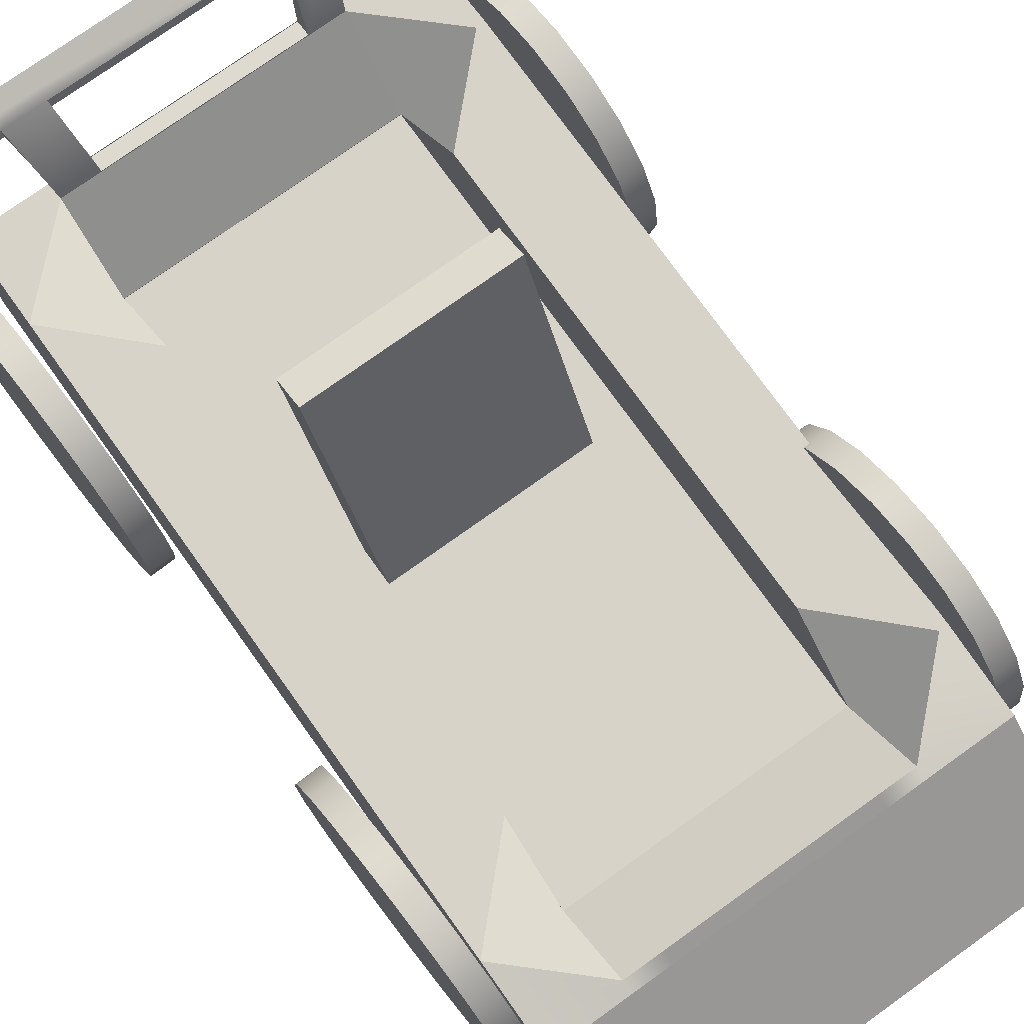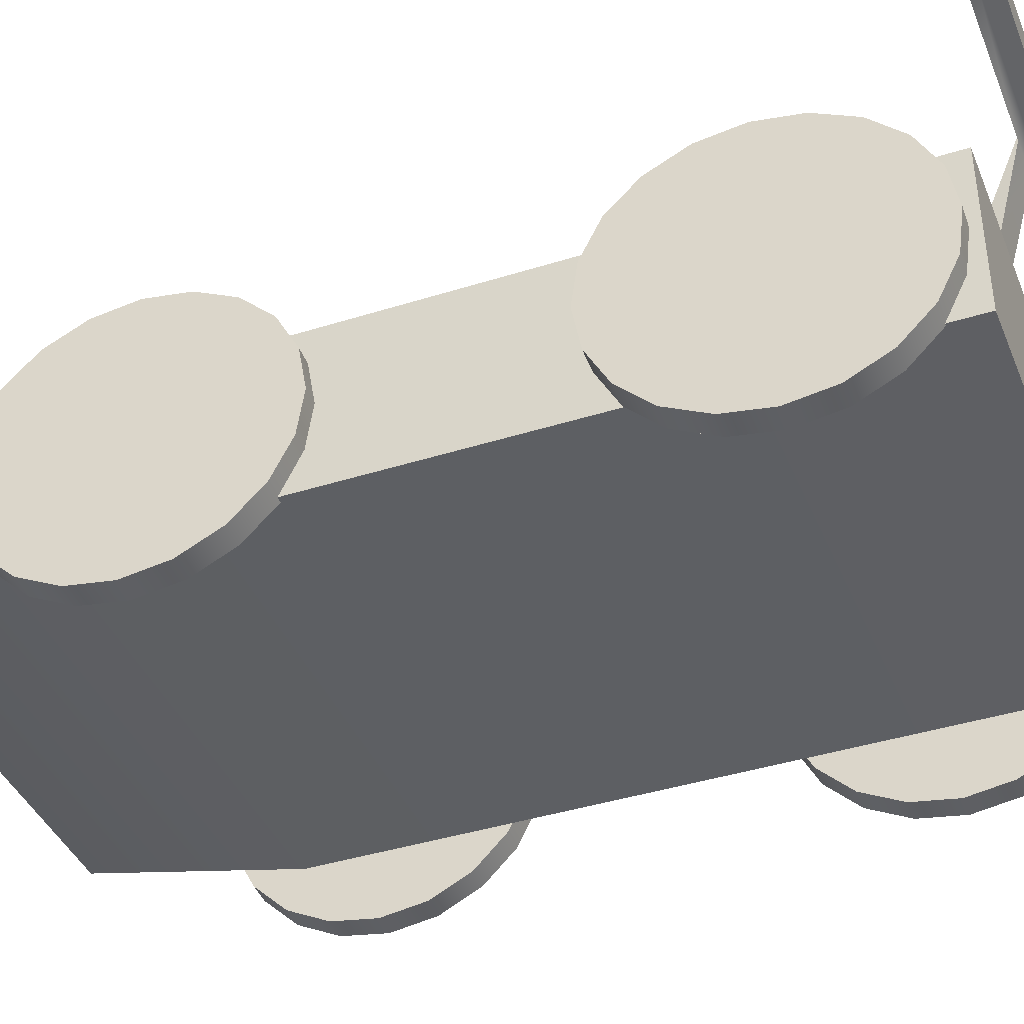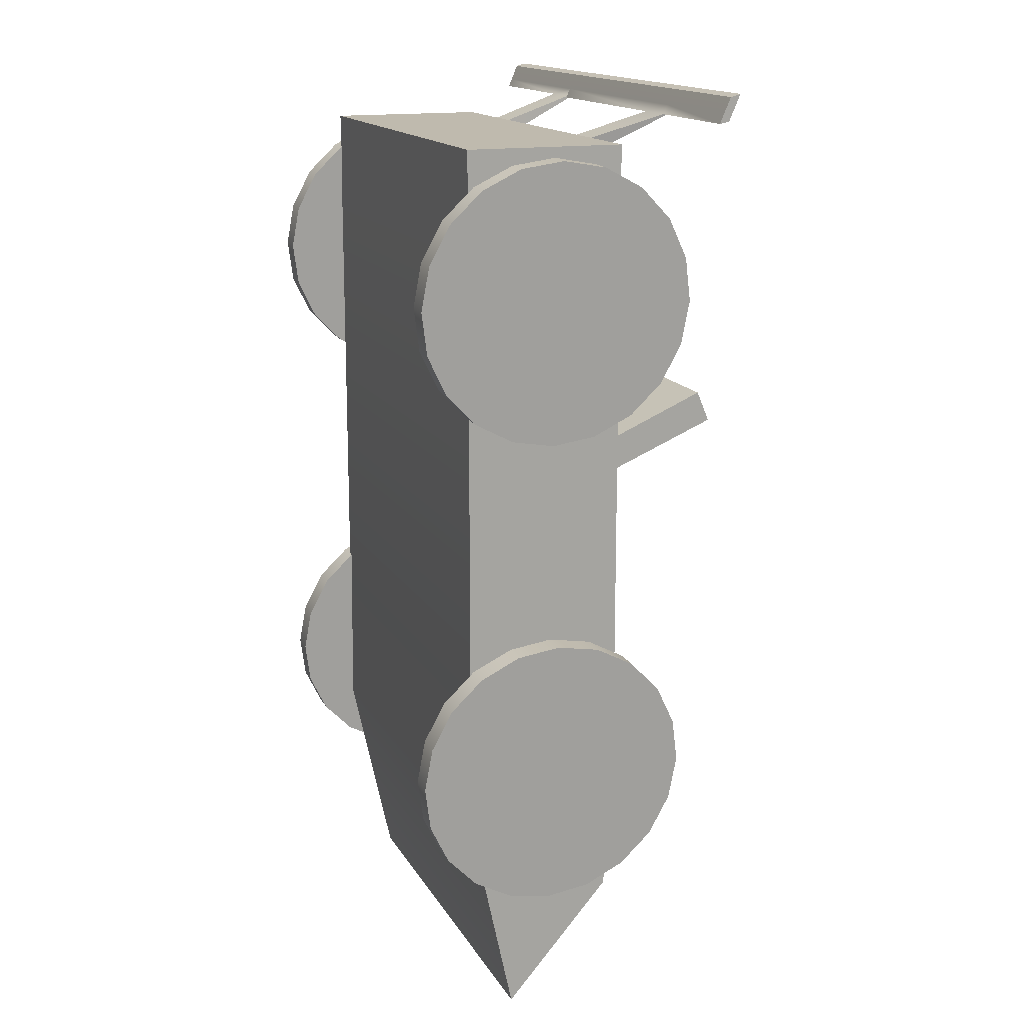
<metadata>
{"format":"obj","ext":"obj","renderer":"f3d","projection":"perspective","resolution":1024,"background":"white","views":[{"elev":75.9,"azim":144.4,"up":"+Y"},{"elev":-40.6,"azim":-68.8,"up":"+Y"},{"elev":15.5,"azim":69.5,"up":"+Z"}]}
</metadata>
<code>
g default
v -0.4438 0.1174 0.8804
v -0.4451 0.03608 0.841
v -0.4472 -0.02907 0.7784
v -0.4501 -0.07168 0.6988
v -0.4533 -0.08758 0.6099
v -0.4566 -0.07522 0.5204
v -0.4597 -0.03579 0.4392
v -0.4622 0.02683 0.374
v -0.4639 0.1065 0.3315
v -0.4647 0.1955 0.3156
v -0.4644 0.285 0.328
v -0.4632 0.3663 0.3674
v -0.461 0.4315 0.4299
v -0.4582 0.4741 0.5096
v -0.455 0.49 0.5985
v -0.4517 0.4776 0.6879
v -0.4486 0.4382 0.7692
v -0.4461 0.3756 0.8343
v -0.4443 0.2959 0.8769
v -0.4436 0.2069 0.8928
v -0.3942 0.1175 0.8786
v -0.3955 0.03619 0.8392
v -0.3976 -0.02897 0.7766
v -0.4005 -0.07158 0.697
v -0.4037 -0.08748 0.6081
v -0.407 -0.07511 0.5186
v -0.4101 -0.03568 0.4373
v -0.4126 0.02694 0.3722
v -0.4143 0.1066 0.3297
v -0.4151 0.1956 0.3138
v -0.4148 0.2851 0.3261
v -0.4136 0.3664 0.3655
v -0.4114 0.4316 0.4281
v -0.4086 0.4742 0.5078
v -0.4054 0.4901 0.5967
v -0.402 0.4777 0.6861
v -0.399 0.4383 0.7674
v -0.3965 0.3757 0.8325
v -0.3947 0.296 0.8751
v -0.394 0.207 0.891
v -0.4541 0.2012 0.6042
v -0.4045 0.2013 0.6024
v -0.4001 0.1281 -0.9615
v -0.4002 0.03625 0.9107
v -0.4001 0.3458 -0.7134
v -0.4002 0.3663 0.9107
v 0.5102 0.3458 -0.7134
v 0.51 0.3663 0.9107
v 0.5102 0.1281 -0.9614
v 0.51 0.03625 0.9107
v -0.221 0.3458 -0.7134
v -0.2209 0.1281 -0.9615
v -0.2211 0.03625 0.9107
v -0.2211 0.3663 0.9107
v 0.3494 0.3458 -0.7134
v 0.3494 0.1281 -0.9614
v 0.3493 0.03625 0.9107
v 0.3493 0.3663 0.9107
v -0.4001 0.3663 -0.5377
v -0.4001 0.03625 -0.5377
v -0.221 0.03625 -0.5377
v 0.3494 0.03625 -0.5377
v 0.5101 0.03625 -0.5377
v 0.5101 0.3663 -0.5377
v -0.4002 0.3663 0.7264
v -0.4002 0.03625 0.7264
v -0.221 0.03625 0.7264
v 0.3493 0.03625 0.7264
v 0.5101 0.03625 0.7264
v 0.5101 0.3663 0.7264
v -0.221 0.2133 0.7264
v -0.221 0.2133 -0.5377
v 0.3493 0.2133 0.7264
v 0.3494 0.2133 -0.5377
v 0.3494 0.2147 -0.5377
v 0.3493 0.3663 -0.3769
v 0.3494 0.3663 -0.6893
v -0.221 0.2147 -0.5377
v -0.221 0.3663 -0.6893
v -0.3817 0.3663 -0.5377
v -0.221 0.3663 -0.377
v 0.3493 0.2147 0.7264
v 0.3493 0.3663 0.878
v 0.3493 0.3663 0.5657
v -0.221 0.2147 0.7264
v -0.221 0.3663 0.5656
v -0.3818 0.3663 0.7264
v -0.2211 0.3663 0.878
v 0.3493 0.2133 0.1337
v -0.221 0.2133 0.1337
v 0.3493 0.2133 0.06337
v -0.221 0.2133 0.06333
v -0.1457 0.2133 0.06334
v -0.1457 0.2133 0.1337
v -0.1457 0.2133 0.7264
v -0.1457 0.2147 0.7264
v -0.1457 0.3663 0.878
v -0.1457 0.3663 0.9107
v -0.1457 0.03625 0.9107
v -0.1457 0.03625 0.7264
v -0.1457 0.03625 -0.5377
v -0.1456 0.1281 -0.9615
v -0.1456 0.3458 -0.7134
v -0.1456 0.3663 -0.6893
v -0.1457 0.2147 -0.5377
v -0.1457 0.2133 -0.5377
v 0.2685 0.2133 0.1337
v 0.2685 0.2133 0.7264
v 0.2685 0.2147 0.7264
v 0.2685 0.3663 0.878
v 0.2685 0.3663 0.9107
v 0.2685 0.03625 0.9107
v 0.2685 0.03625 0.7264
v 0.2686 0.03625 -0.5377
v 0.2686 0.1281 -0.9614
v 0.2686 0.3458 -0.7134
v 0.2686 0.3663 -0.6893
v 0.2686 0.2147 -0.5377
v 0.2686 0.2133 -0.5377
v 0.2685 0.2133 0.06336
v -0.1457 0.6941 0.2635
v -0.1457 0.6667 0.3283
v 0.2685 0.6667 0.3283
v 0.2685 0.6941 0.2635
v 0.2685 0.3689 0.8782
v 0.2685 0.3636 0.9105
v -0.1457 0.3689 0.8782
v -0.1457 0.3636 0.9105
v 0.3493 0.3663 0.878
v 0.2685 0.3663 0.878
v 0.2685 0.3663 0.9107
v 0.3493 0.3663 0.9107
v -0.1457 0.3663 0.878
v -0.1457 0.3663 0.9107
v -0.2211 0.3663 0.878
v -0.2211 0.3663 0.9107
v 0.3776 0.547 0.9822
v 0.2893 0.547 0.9822
v 0.2893 0.5263 0.9766
v 0.3776 0.5263 0.9766
v -0.1637 0.547 0.9822
v -0.1637 0.5263 0.9766
v -0.2461 0.547 0.9822
v -0.2461 0.5263 0.9766
v -0.1637 0.5194 0.9604
v -0.2461 0.5194 0.9604
v -0.2461 0.5392 0.9646
v -0.1637 0.5392 0.9646
v 0.2893 0.518 0.9572
v 0.2893 0.5377 0.9611
v 0.3776 0.5377 0.9611
v 0.3776 0.518 0.9572
v -0.1647 0.518 0.9571
v -0.1647 0.5377 0.9611
v -0.1648 0.5263 0.9766
v -0.1648 0.547 0.9822
v -0.5534 0.5194 0.9604
v -0.5534 0.5392 0.9646
v -0.5534 0.5263 0.9765
v -0.5534 0.547 0.9822
v 0.6457 0.5377 0.9611
v 0.6457 0.518 0.9572
v 0.6457 0.547 0.9823
v 0.6457 0.5263 0.9766
v 0.3776 0.5611 1.015
v 0.2893 0.5611 1.015
v 0.2893 0.5405 1.009
v 0.3776 0.5405 1.009
v -0.1648 0.5611 1.015
v -0.1648 0.5405 1.009
v 0.6457 0.5405 1.009
v 0.6457 0.5611 1.015
v -0.1637 0.5611 1.015
v -0.1637 0.5405 1.009
v -0.2461 0.5611 1.015
v -0.2461 0.5405 1.009
v -0.5534 0.5611 1.015
v -0.5534 0.5405 1.009
v 0.5334 0.1174 -0.1299
v 0.5321 0.03608 -0.1693
v 0.53 -0.02907 -0.2319
v 0.5272 -0.07168 -0.3116
v 0.5239 -0.08758 -0.4005
v 0.5206 -0.07522 -0.4899
v 0.5176 -0.03579 -0.5712
v 0.515 0.02683 -0.6363
v 0.5133 0.1065 -0.6789
v 0.5125 0.1955 -0.6948
v 0.5128 0.285 -0.6824
v 0.5141 0.3663 -0.643
v 0.5162 0.4315 -0.5804
v 0.5191 0.4741 -0.5008
v 0.5223 0.49 -0.4119
v 0.5256 0.4776 -0.3224
v 0.5286 0.4382 -0.2411
v 0.5312 0.3756 -0.176
v 0.5329 0.2959 -0.1335
v 0.5337 0.2069 -0.1176
v 0.583 0.1175 -0.1318
v 0.5817 0.03619 -0.1712
v 0.5796 -0.02897 -0.2338
v 0.5768 -0.07158 -0.3134
v 0.5735 -0.08748 -0.4023
v 0.5702 -0.07511 -0.4918
v 0.5672 -0.03568 -0.573
v 0.5647 0.02694 -0.6381
v 0.5629 0.1066 -0.6807
v 0.5621 0.1956 -0.6966
v 0.5624 0.2851 -0.6842
v 0.5637 0.3664 -0.6448
v 0.5658 0.4316 -0.5822
v 0.5687 0.4742 -0.5026
v 0.5719 0.4901 -0.4137
v 0.5752 0.4777 -0.3242
v 0.5783 0.4383 -0.243
v 0.5808 0.3757 -0.1779
v 0.5825 0.296 -0.1353
v 0.5833 0.207 -0.1194
v 0.5231 0.2012 -0.4062
v 0.5727 0.2013 -0.408
v -0.4358 0.1174 -0.13
v -0.4371 0.03608 -0.1694
v -0.4392 -0.02907 -0.232
v -0.442 -0.07168 -0.3116
v -0.4453 -0.08758 -0.4005
v -0.4486 -0.07522 -0.49
v -0.4516 -0.03579 -0.5713
v -0.4542 0.02683 -0.6364
v -0.4559 0.1065 -0.6789
v -0.4567 0.1955 -0.6948
v -0.4564 0.285 -0.6825
v -0.4551 0.3663 -0.643
v -0.453 0.4315 -0.5805
v -0.4502 0.4741 -0.5008
v -0.4469 0.49 -0.4119
v -0.4436 0.4776 -0.3225
v -0.4406 0.4382 -0.2412
v -0.438 0.3756 -0.1761
v -0.4363 0.2959 -0.1335
v -0.4355 0.2069 -0.1176
v -0.3862 0.1175 -0.1318
v -0.3875 0.03619 -0.1712
v -0.3896 -0.02897 -0.2338
v -0.3924 -0.07158 -0.3135
v -0.3957 -0.08748 -0.4024
v -0.399 -0.07511 -0.4918
v -0.402 -0.03568 -0.5731
v -0.4046 0.02694 -0.6382
v -0.4063 0.1066 -0.6808
v -0.4071 0.1956 -0.6966
v -0.4068 0.2851 -0.6843
v -0.4055 0.3664 -0.6449
v -0.4034 0.4316 -0.5823
v -0.4005 0.4742 -0.5026
v -0.3973 0.4901 -0.4137
v -0.394 0.4777 -0.3243
v -0.391 0.4383 -0.243
v -0.3884 0.3757 -0.1779
v -0.3867 0.296 -0.1353
v -0.3859 0.207 -0.1195
v -0.4461 0.2012 -0.4062
v -0.3965 0.2013 -0.408
v -0.4358 0.1174 -0.13
v -0.4371 0.03608 -0.1694
v -0.4392 -0.02907 -0.232
v -0.442 -0.07168 -0.3116
v -0.4453 -0.08758 -0.4005
v -0.4486 -0.07522 -0.49
v -0.4516 -0.03579 -0.5713
v -0.4542 0.02683 -0.6364
v -0.4559 0.1065 -0.6789
v -0.4567 0.1955 -0.6948
v -0.4564 0.285 -0.6825
v -0.4551 0.3663 -0.643
v -0.453 0.4315 -0.5805
v -0.4502 0.4741 -0.5008
v -0.4469 0.49 -0.4119
v -0.4436 0.4776 -0.3225
v -0.4406 0.4382 -0.2412
v -0.438 0.3756 -0.1761
v -0.4363 0.2959 -0.1335
v -0.4355 0.2069 -0.1176
v -0.3862 0.1175 -0.1318
v -0.3875 0.03619 -0.1712
v -0.3896 -0.02897 -0.2338
v -0.3924 -0.07158 -0.3135
v -0.3957 -0.08748 -0.4024
v -0.399 -0.07511 -0.4918
v -0.402 -0.03568 -0.5731
v -0.4046 0.02694 -0.6382
v -0.4063 0.1066 -0.6808
v -0.4071 0.1956 -0.6966
v -0.4068 0.2851 -0.6843
v -0.4055 0.3664 -0.6449
v -0.4034 0.4316 -0.5823
v -0.4005 0.4742 -0.5026
v -0.3973 0.4901 -0.4137
v -0.394 0.4777 -0.3243
v -0.391 0.4383 -0.243
v -0.3884 0.3757 -0.1779
v -0.3867 0.296 -0.1353
v -0.3859 0.207 -0.1195
v -0.4461 0.2012 -0.4062
v -0.3965 0.2013 -0.408
v 0.5469 0.1174 0.8805
v 0.5457 0.03608 0.8411
v 0.5435 -0.02907 0.7785
v 0.5407 -0.07168 0.6988
v 0.5375 -0.08758 0.6099
v 0.5342 -0.07522 0.5205
v 0.5311 -0.03579 0.4392
v 0.5286 0.02683 0.3741
v 0.5268 0.1065 0.3315
v 0.5261 0.1955 0.3157
v 0.5263 0.285 0.328
v 0.5276 0.3663 0.3674
v 0.5298 0.4315 0.43
v 0.5326 0.4741 0.5097
v 0.5358 0.49 0.5986
v 0.5391 0.4776 0.688
v 0.5422 0.4382 0.7693
v 0.5447 0.3756 0.8344
v 0.5464 0.2959 0.877
v 0.5472 0.2069 0.8928
v 0.5965 0.1175 0.8787
v 0.5953 0.03619 0.8392
v 0.5931 -0.02897 0.7767
v 0.5903 -0.07158 0.697
v 0.5871 -0.08748 0.6081
v 0.5838 -0.07511 0.5187
v 0.5807 -0.03568 0.4374
v 0.5782 0.02694 0.3723
v 0.5765 0.1066 0.3297
v 0.5757 0.1956 0.3138
v 0.5759 0.2851 0.3262
v 0.5772 0.3664 0.3656
v 0.5794 0.4316 0.4282
v 0.5822 0.4742 0.5078
v 0.5854 0.4901 0.5967
v 0.5887 0.4777 0.6862
v 0.5918 0.4383 0.7675
v 0.5943 0.3757 0.8326
v 0.596 0.296 0.8751
v 0.5968 0.207 0.891
v 0.5366 0.2012 0.6042
v 0.5862 0.2013 0.6024
g pCylinder6
f 1 2 22 21
f 2 3 23 22
f 3 4 24 23
f 4 5 25 24
f 5 6 26 25
f 6 7 27 26
f 7 8 28 27
f 8 9 29 28
f 9 10 30 29
f 10 11 31 30
f 11 12 32 31
f 12 13 33 32
f 13 14 34 33
f 14 15 35 34
f 15 16 36 35
f 16 17 37 36
f 17 18 38 37
f 18 19 39 38
f 19 20 40 39
f 20 1 21 40
f 2 1 41
f 3 2 41
f 4 3 41
f 5 4 41
f 6 5 41
f 7 6 41
f 8 7 41
f 9 8 41
f 10 9 41
f 11 10 41
f 12 11 41
f 13 12 41
f 14 13 41
f 15 14 41
f 16 15 41
f 17 16 41
f 18 17 41
f 19 18 41
f 20 19 41
f 1 20 41
f 21 22 42
f 22 23 42
f 23 24 42
f 24 25 42
f 25 26 42
f 26 27 42
f 27 28 42
f 28 29 42
f 29 30 42
f 30 31 42
f 31 32 42
f 32 33 42
f 33 34 42
f 34 35 42
f 35 36 42
f 36 37 42
f 37 38 42
f 38 39 42
f 39 40 42
f 40 21 42
f 66 44 46 65
f 65 46 54 88 87
f 70 48 50 69
f 67 53 44 66
f 44 53 54 46
f 52 43 45 51
f 56 115 116 55
f 68 57 112 113
f 111 112 57 58
f 165 166 167 168
f 49 56 55 47
f 69 50 57 68
f 58 57 50 48
f 70 83 58 48
f 116 117 77 55
f 45 59 80 79 51
f 43 60 59 45
f 52 61 60 43
f 56 62 114 115
f 49 63 62 56
f 47 64 63 49
f 55 77 64 47
f 107 108 73 89
f 59 65 87 86 81 80
f 60 66 65 59
f 61 67 66 60
f 62 68 113 114
f 63 69 68 62
f 64 70 69 63
f 64 76 84 70
f 109 82 73 108
f 75 118 119 74
f 78 81 86 85 71 90 92 72
f 82 84 76 75 74 91 89 73
f 75 77 117 118
f 83 82 109 110
f 75 76 64 77
f 78 79 80 81
f 82 83 70 84
f 85 86 87 88
f 120 107 89 91
f 119 120 91 74
f 92 90 94 93
f 90 71 95 94
f 85 96 95 71
f 97 96 85 88
f 174 173 175 176
f 54 53 99 98
f 100 99 53 67
f 101 100 67 61
f 102 101 61 52
f 103 102 52 51
f 51 79 104 103
f 105 104 79 78
f 106 105 78 72
f 72 92 93 106
f 94 95 108 107
f 96 109 108 95
f 110 109 96 97
f 126 125 127 128
f 98 99 112 111
f 113 112 99 100
f 114 113 100 101
f 115 114 101 102
f 116 115 102 103
f 103 104 117 116
f 118 117 104 105
f 119 118 105 106
f 106 93 120 119
f 121 122 123 124
f 93 94 122 121
f 94 107 123 122
f 107 120 124 123
f 120 93 121 124
f 111 110 125 126
f 110 97 127 125
f 97 98 128 127
f 98 111 126 128
f 83 110 130 129
f 110 111 131 130
f 111 58 132 131
f 58 83 129 132
f 98 97 133 134
f 97 88 135 133
f 88 54 136 135
f 54 98 134 136
f 129 130 150 151
f 130 131 149 150
f 131 132 152 149
f 132 129 151 152
f 134 133 148 145
f 133 135 147 148
f 135 136 146 147
f 136 134 145 146
f 146 145 142 144
f 158 157 159 160
f 148 147 143 141
f 145 148 141 142
f 154 153 155 156
f 151 150 138 137
f 162 161 163 164
f 149 152 140 139
f 150 149 153 154
f 149 139 155 153
f 167 166 169 170
f 138 150 154 156
f 147 146 157 158
f 146 144 159 157
f 176 175 177 178
f 143 147 158 160
f 152 151 161 162
f 151 137 163 161
f 165 168 171 172
f 140 152 162 164
f 137 138 166 165
f 139 140 168 167
f 138 156 169 166
f 156 155 170 169
f 155 139 167 170
f 140 164 171 168
f 164 163 172 171
f 163 137 165 172
f 142 141 173 174
f 141 143 175 173
f 144 142 174 176
f 143 160 177 175
f 160 159 178 177
f 159 144 176 178
f 179 180 200 199
f 180 181 201 200
f 181 182 202 201
f 182 183 203 202
f 183 184 204 203
f 184 185 205 204
f 185 186 206 205
f 186 187 207 206
f 187 188 208 207
f 188 189 209 208
f 189 190 210 209
f 190 191 211 210
f 191 192 212 211
f 192 193 213 212
f 193 194 214 213
f 194 195 215 214
f 195 196 216 215
f 196 197 217 216
f 197 198 218 217
f 198 179 199 218
f 180 179 219
f 181 180 219
f 182 181 219
f 183 182 219
f 184 183 219
f 185 184 219
f 186 185 219
f 187 186 219
f 188 187 219
f 189 188 219
f 190 189 219
f 191 190 219
f 192 191 219
f 193 192 219
f 194 193 219
f 195 194 219
f 196 195 219
f 197 196 219
f 198 197 219
f 179 198 219
f 199 200 220
f 200 201 220
f 201 202 220
f 202 203 220
f 203 204 220
f 204 205 220
f 205 206 220
f 206 207 220
f 207 208 220
f 208 209 220
f 209 210 220
f 210 211 220
f 211 212 220
f 212 213 220
f 213 214 220
f 214 215 220
f 215 216 220
f 216 217 220
f 217 218 220
f 218 199 220
f 221 222 242 241
f 222 223 243 242
f 223 224 244 243
f 224 225 245 244
f 225 226 246 245
f 226 227 247 246
f 227 228 248 247
f 228 229 249 248
f 229 230 250 249
f 230 231 251 250
f 231 232 252 251
f 232 233 253 252
f 233 234 254 253
f 234 235 255 254
f 235 236 256 255
f 236 237 257 256
f 237 238 258 257
f 238 239 259 258
f 239 240 260 259
f 240 221 241 260
f 222 221 261
f 223 222 261
f 224 223 261
f 225 224 261
f 226 225 261
f 227 226 261
f 228 227 261
f 229 228 261
f 230 229 261
f 231 230 261
f 232 231 261
f 233 232 261
f 234 233 261
f 235 234 261
f 236 235 261
f 237 236 261
f 238 237 261
f 239 238 261
f 240 239 261
f 221 240 261
f 241 242 262
f 242 243 262
f 243 244 262
f 244 245 262
f 245 246 262
f 246 247 262
f 247 248 262
f 248 249 262
f 249 250 262
f 250 251 262
f 251 252 262
f 252 253 262
f 253 254 262
f 254 255 262
f 255 256 262
f 256 257 262
f 257 258 262
f 258 259 262
f 259 260 262
f 260 241 262
f 263 264 284 283
f 264 265 285 284
f 265 266 286 285
f 266 267 287 286
f 267 268 288 287
f 268 269 289 288
f 269 270 290 289
f 270 271 291 290
f 271 272 292 291
f 272 273 293 292
f 273 274 294 293
f 274 275 295 294
f 275 276 296 295
f 276 277 297 296
f 277 278 298 297
f 278 279 299 298
f 279 280 300 299
f 280 281 301 300
f 281 282 302 301
f 282 263 283 302
f 264 263 303
f 265 264 303
f 266 265 303
f 267 266 303
f 268 267 303
f 269 268 303
f 270 269 303
f 271 270 303
f 272 271 303
f 273 272 303
f 274 273 303
f 275 274 303
f 276 275 303
f 277 276 303
f 278 277 303
f 279 278 303
f 280 279 303
f 281 280 303
f 282 281 303
f 263 282 303
f 283 284 304
f 284 285 304
f 285 286 304
f 286 287 304
f 287 288 304
f 288 289 304
f 289 290 304
f 290 291 304
f 291 292 304
f 292 293 304
f 293 294 304
f 294 295 304
f 295 296 304
f 296 297 304
f 297 298 304
f 298 299 304
f 299 300 304
f 300 301 304
f 301 302 304
f 302 283 304
f 305 306 326 325
f 306 307 327 326
f 307 308 328 327
f 308 309 329 328
f 309 310 330 329
f 310 311 331 330
f 311 312 332 331
f 312 313 333 332
f 313 314 334 333
f 314 315 335 334
f 315 316 336 335
f 316 317 337 336
f 317 318 338 337
f 318 319 339 338
f 319 320 340 339
f 320 321 341 340
f 321 322 342 341
f 322 323 343 342
f 323 324 344 343
f 324 305 325 344
f 306 305 345
f 307 306 345
f 308 307 345
f 309 308 345
f 310 309 345
f 311 310 345
f 312 311 345
f 313 312 345
f 314 313 345
f 315 314 345
f 316 315 345
f 317 316 345
f 318 317 345
f 319 318 345
f 320 319 345
f 321 320 345
f 322 321 345
f 323 322 345
f 324 323 345
f 305 324 345
f 325 326 346
f 326 327 346
f 327 328 346
f 328 329 346
f 329 330 346
f 330 331 346
f 331 332 346
f 332 333 346
f 333 334 346
f 334 335 346
f 335 336 346
f 336 337 346
f 337 338 346
f 338 339 346
f 339 340 346
f 340 341 346
f 341 342 346
f 342 343 346
f 343 344 346
f 344 325 346

</code>
